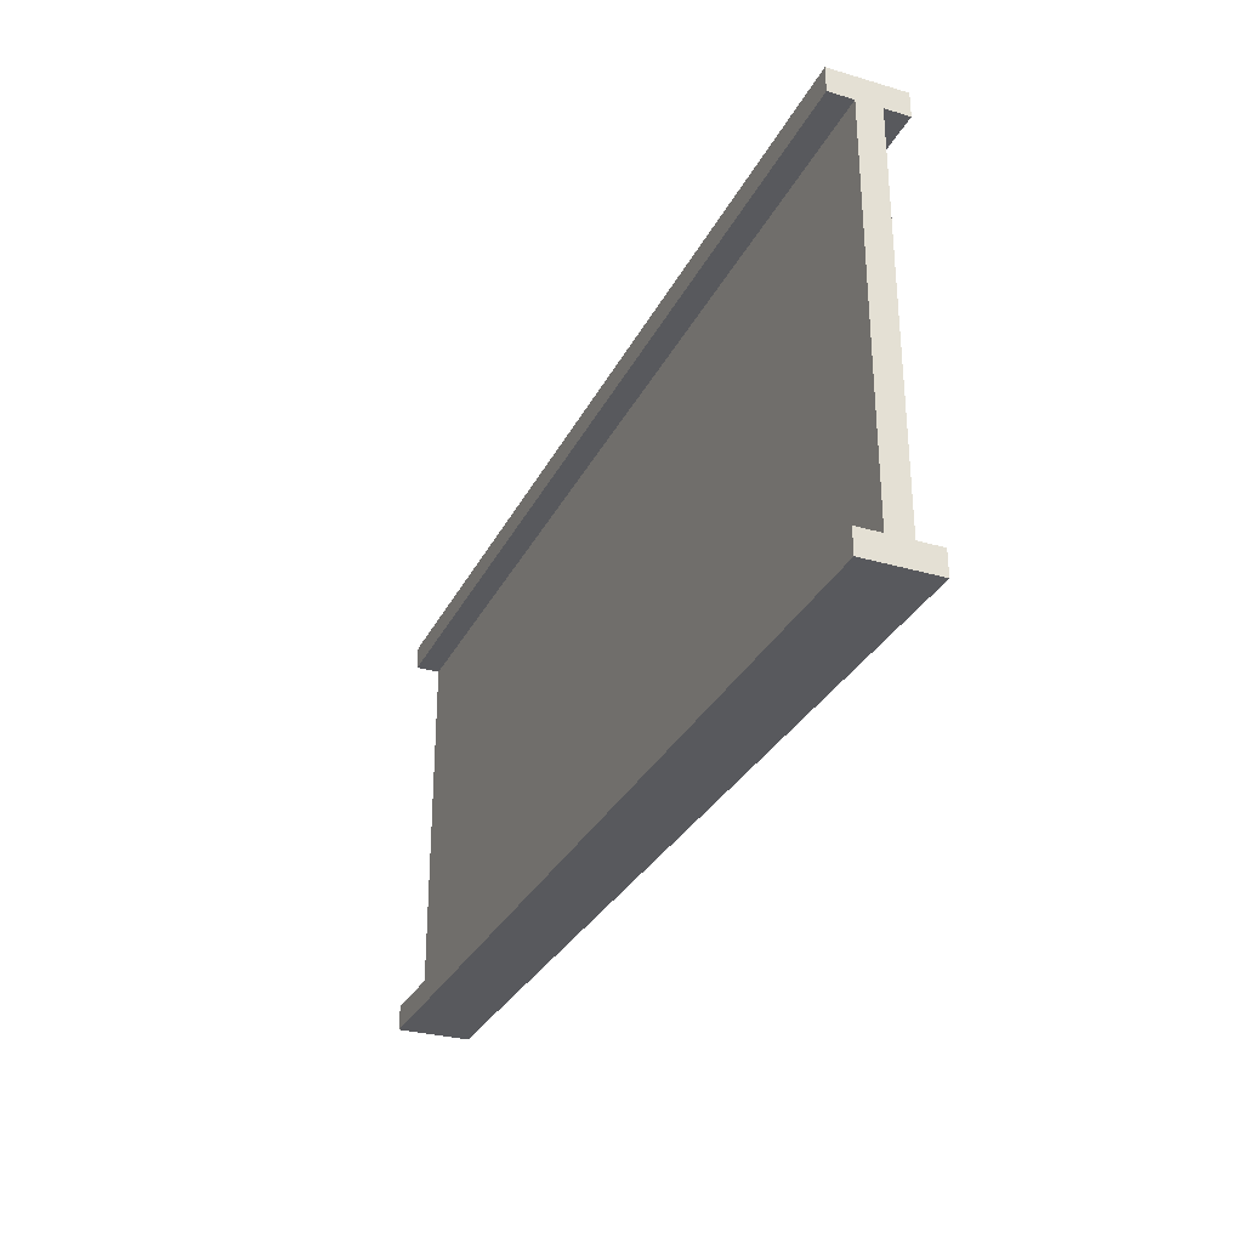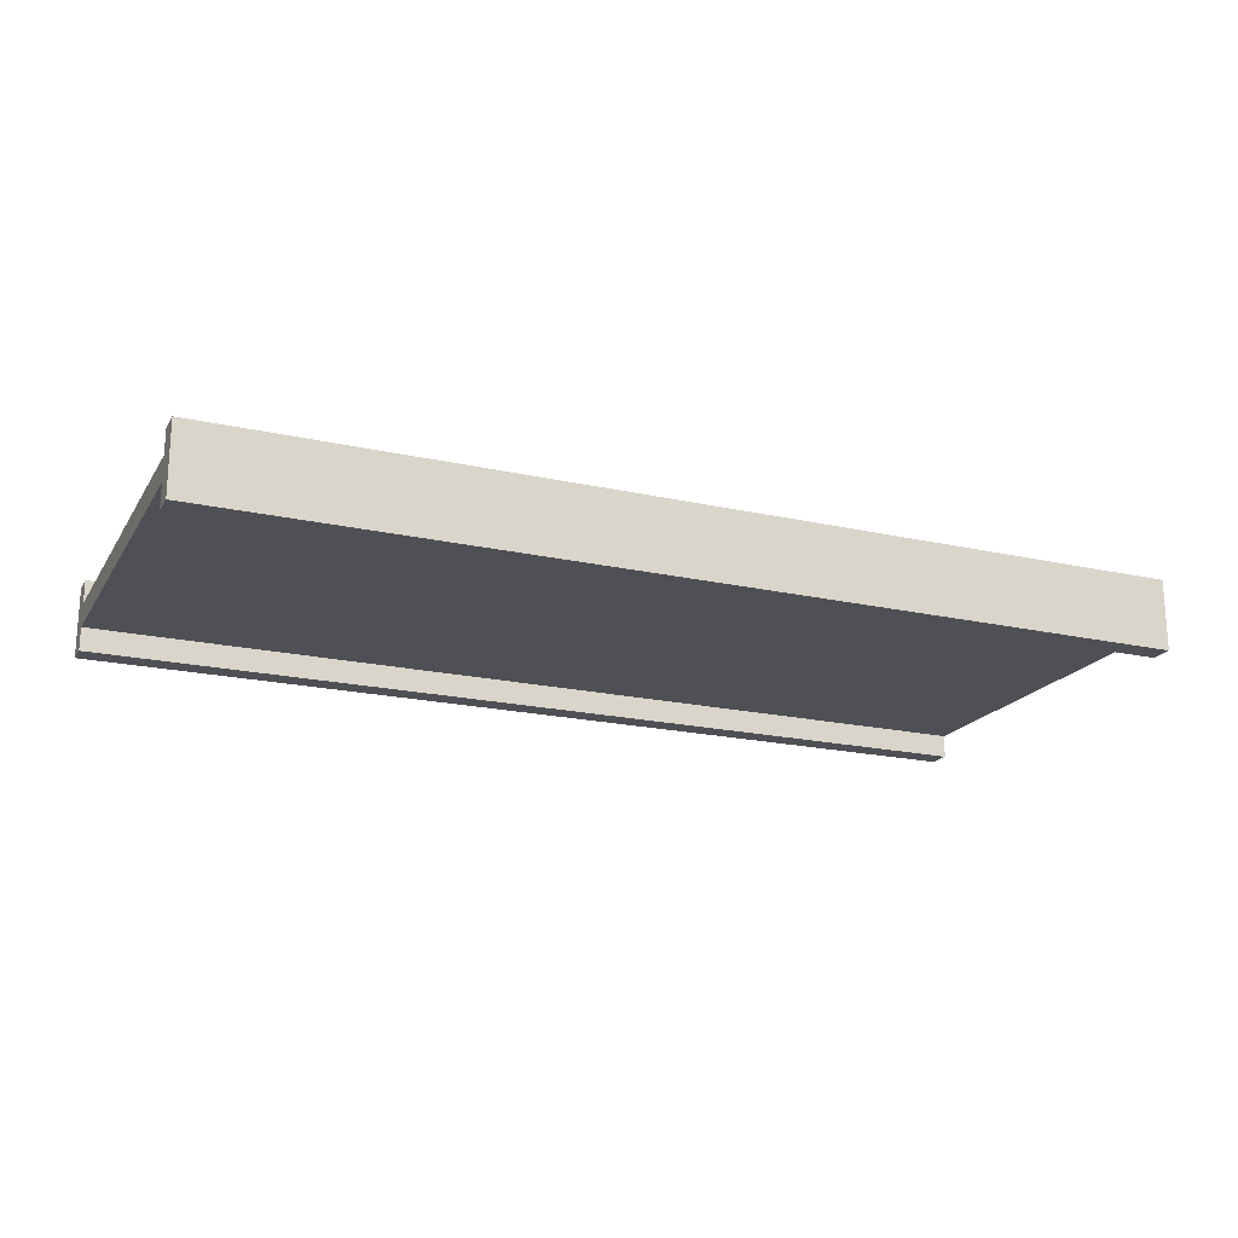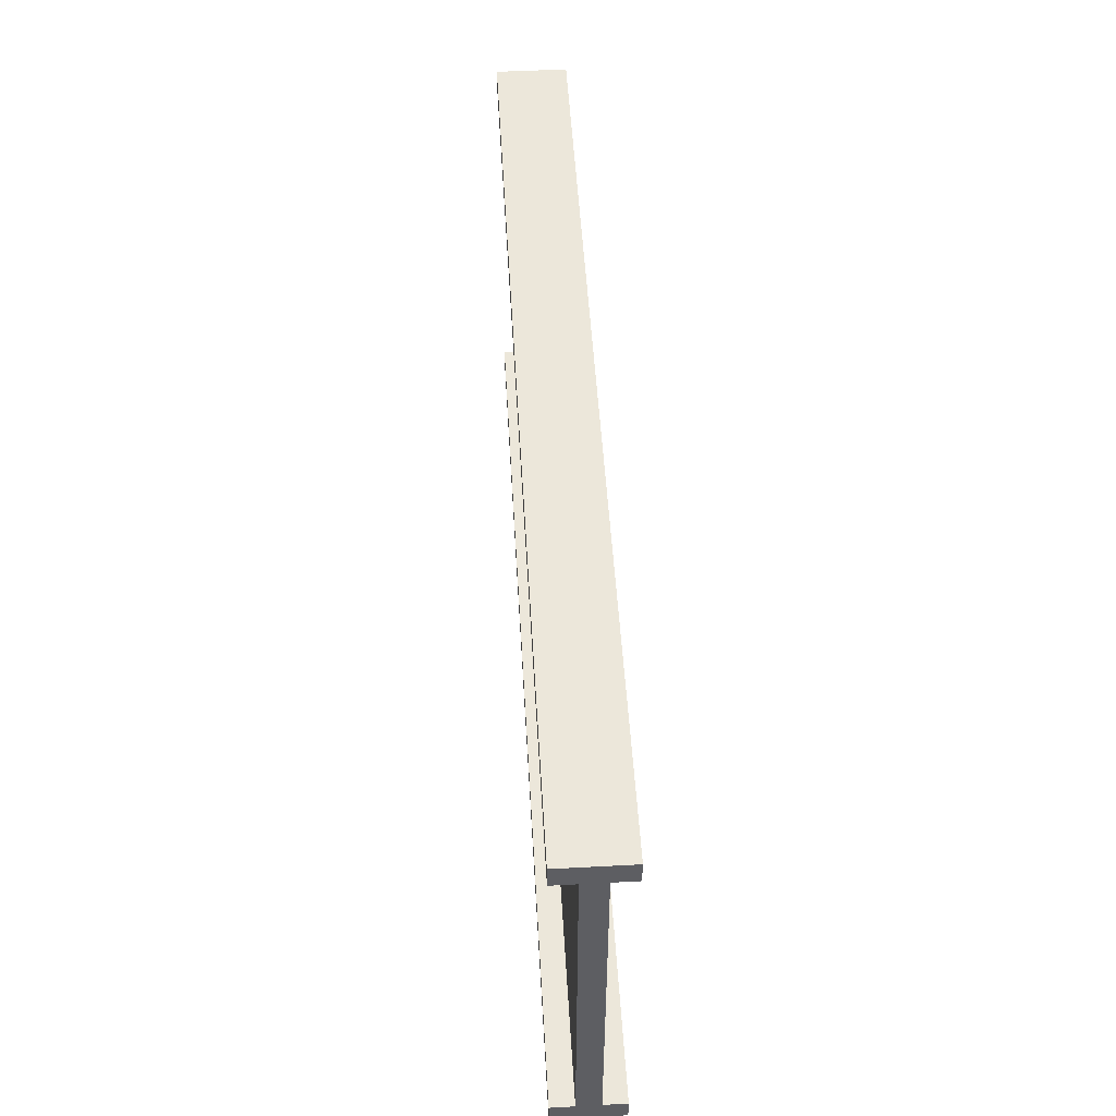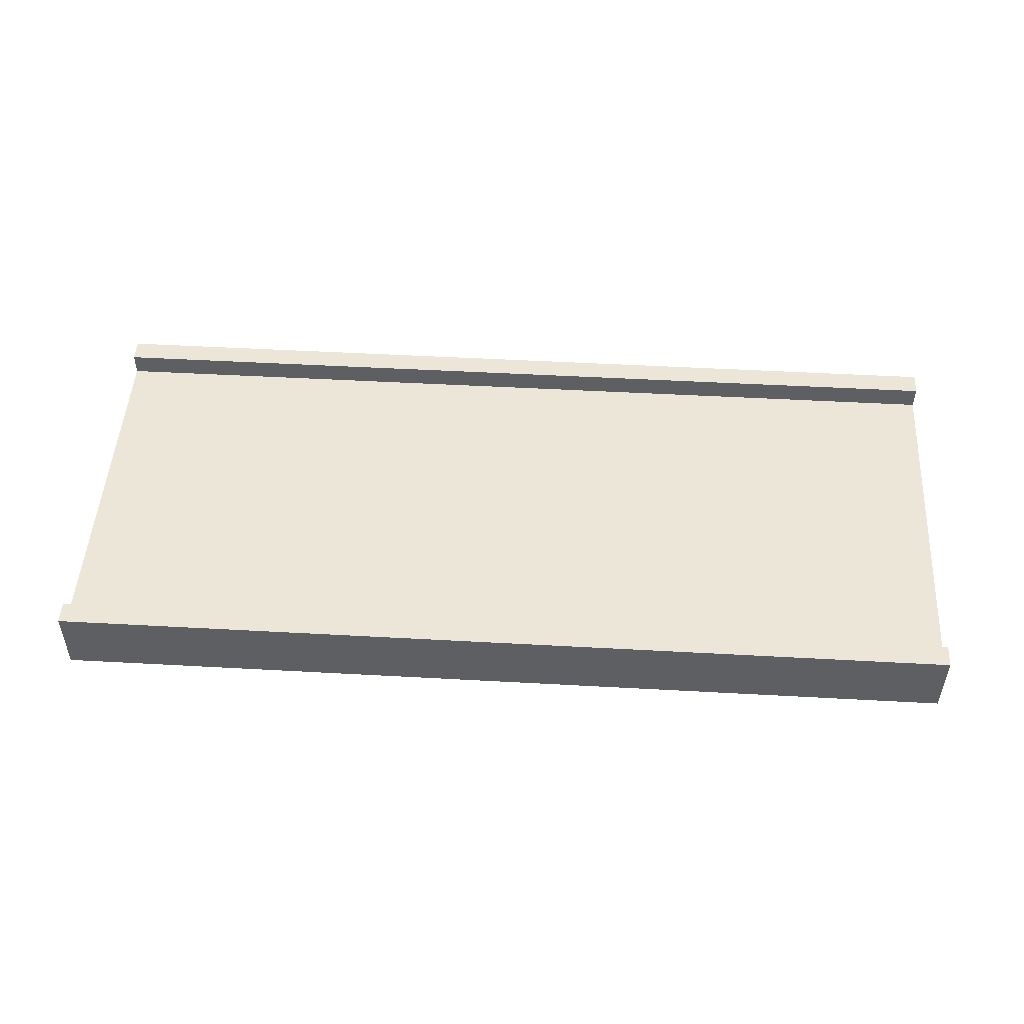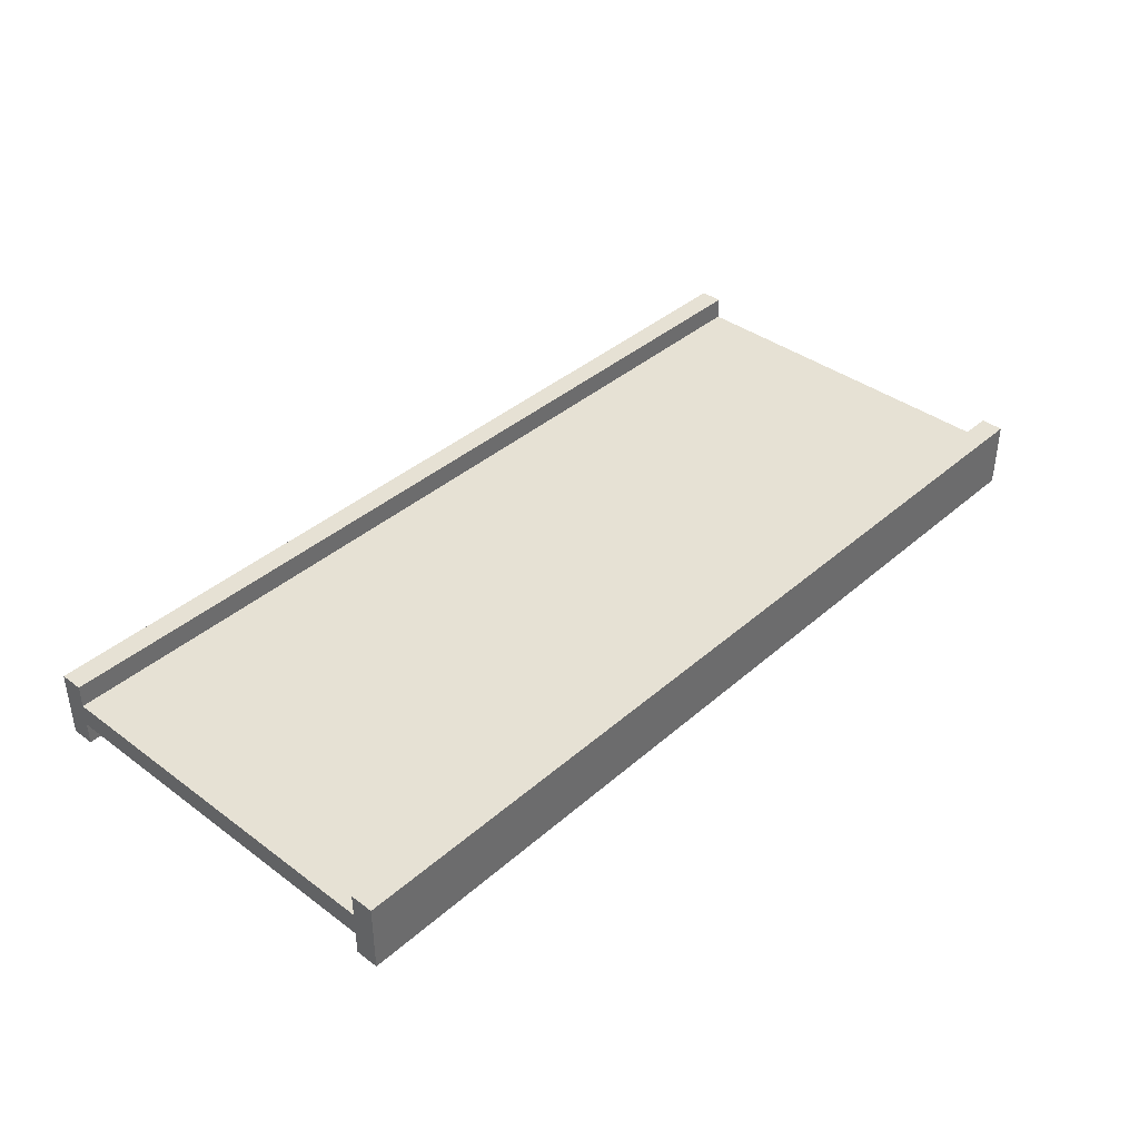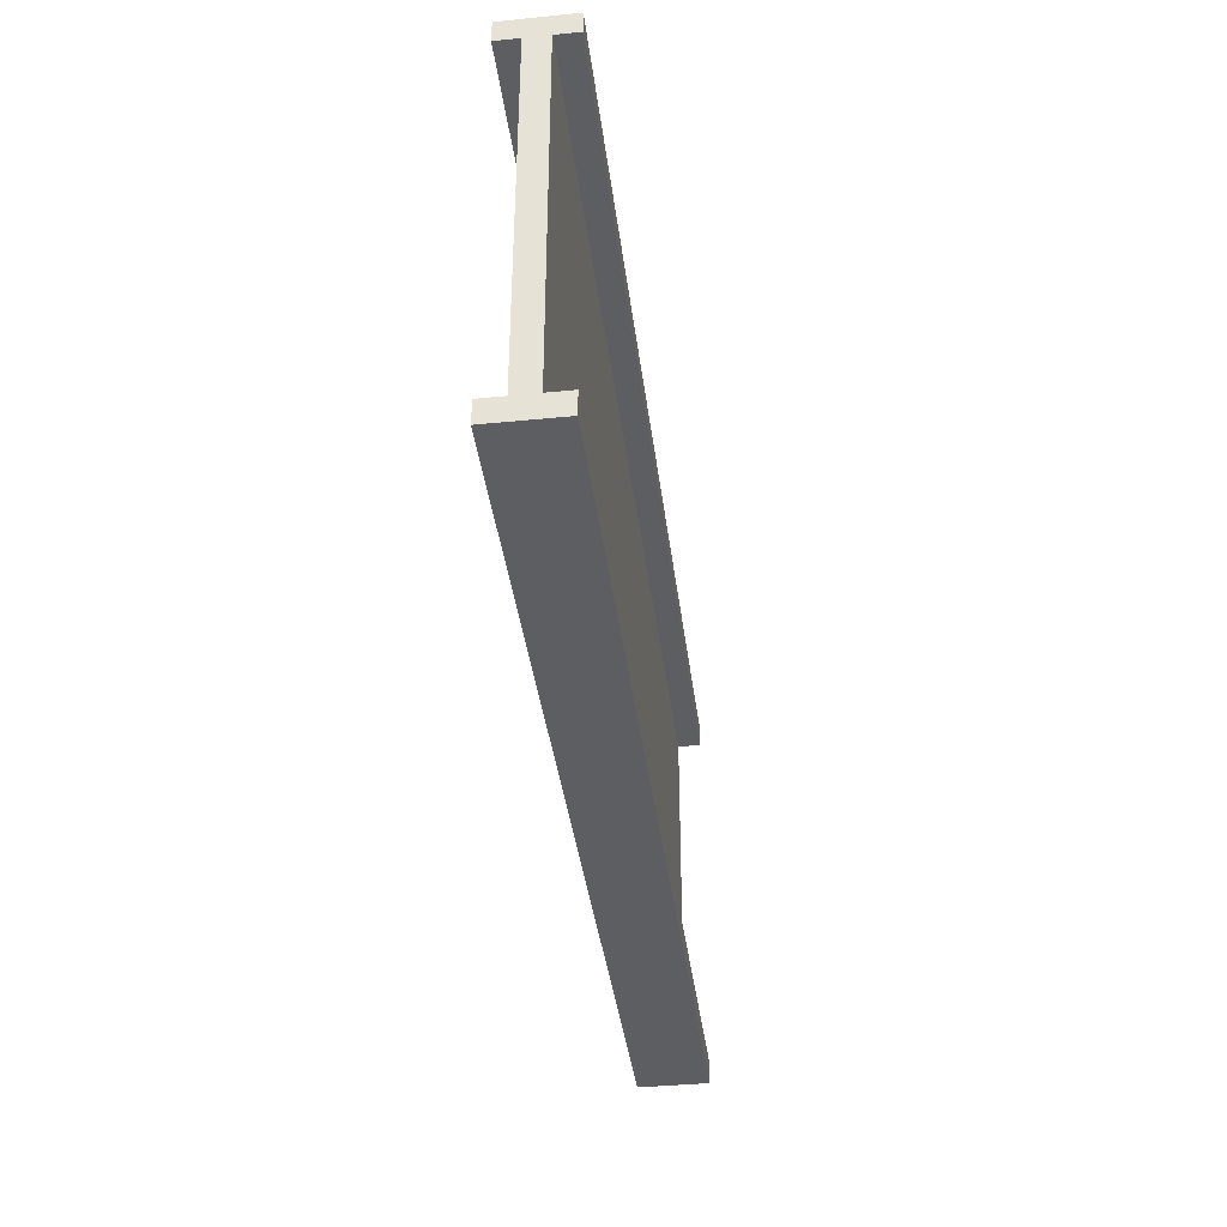
<metadata>
{"format":"obj","ext":"obj","renderer":"f3d","projection":"perspective","resolution":1024,"background":"white","views":[{"elev":-30.2,"azim":-112.8,"up":"+Y"},{"elev":-19.4,"azim":157.0,"up":"+Z"},{"elev":50.3,"azim":-93.3,"up":"+Y"},{"elev":49.5,"azim":3.5,"up":"+Z"},{"elev":39.1,"azim":-47.3,"up":"+Z"},{"elev":-38.6,"azim":-82.9,"up":"+Y"}]}
</metadata>
<code>
o
v -2 4.2 0.1
v -2 4.2 -0.2
v -2 4.3 0.1
v -2 4.3 0
v -2 4.3 -0.1
v -2 4.3 -0.2
v -2 5.9 0.1
v -2 5.9 0
v -2 5.9 -0.1
v -2 5.9 -0.2
v -2 6 0.1
v -2 6 -0.2
v 2 4.2 0.1
v 2 4.2 -0.2
v 2 4.3 0.1
v 2 4.3 0
v 2 4.3 -0.1
v 2 4.3 -0.2
v 2 5.9 0.1
v 2 5.9 0
v 2 5.9 -0.1
v 2 5.9 -0.2
v 2 6 0.1
v 2 6 -0.2
v -2 4.2 0.1
v -2 4.3 0.1
v -2 5.9 0.1
v -2 6 0.1
v 2 4.2 0.1
v 2 4.3 0.1
v 2 5.9 0.1
v 2 6 0.1
v -2 4.3 0
v -2 5.9 0
v 2 4.3 0
v 2 5.9 0
v -2 4.3 -0.1
v -2 5.9 -0.1
v 2 4.3 -0.1
v 2 5.9 -0.1
v -2 4.2 -0.2
v -2 4.3 -0.2
v -2 5.9 -0.2
v -2 6 -0.2
v 2 4.2 -0.2
v 2 4.3 -0.2
v 2 5.9 -0.2
v 2 6 -0.2
v -2 4.2 0.1
v 2 4.2 0.1
v -2 4.2 -0.2
v 2 4.2 -0.2
v -2 5.9 0.1
v 2 5.9 0.1
v -2 5.9 0
v 2 5.9 0
v -2 5.9 -0.1
v 2 5.9 -0.1
v -2 5.9 -0.2
v 2 5.9 -0.2
v -2 4.3 0.1
v 2 4.3 0.1
v -2 4.3 0
v 2 4.3 0
v -2 4.3 -0.1
v 2 4.3 -0.1
v -2 4.3 -0.2
v 2 4.3 -0.2
v -2 6 0.1
v 2 6 0.1
v -2 6 -0.2
v 2 6 -0.2
f 3 2 1
f 4 2 3
f 5 2 4
f 6 2 5
f 8 5 4
f 9 5 8
f 11 8 7
f 11 10 9
f 11 9 8
f 12 10 11
f 13 14 15
f 15 14 16
f 16 14 17
f 17 14 18
f 16 17 20
f 20 17 21
f 19 20 23
f 21 22 23
f 20 21 23
f 23 22 24
f 29 26 25
f 30 26 29
f 31 28 27
f 32 28 31
f 35 34 33
f 36 34 35
f 37 38 39
f 39 38 40
f 41 42 45
f 45 42 46
f 43 44 47
f 47 44 48
f 51 50 49
f 52 50 51
f 55 54 53
f 56 54 55
f 59 58 57
f 60 58 59
f 61 62 63
f 63 62 64
f 65 66 67
f 67 66 68
f 69 70 71
f 71 70 72

</code>
